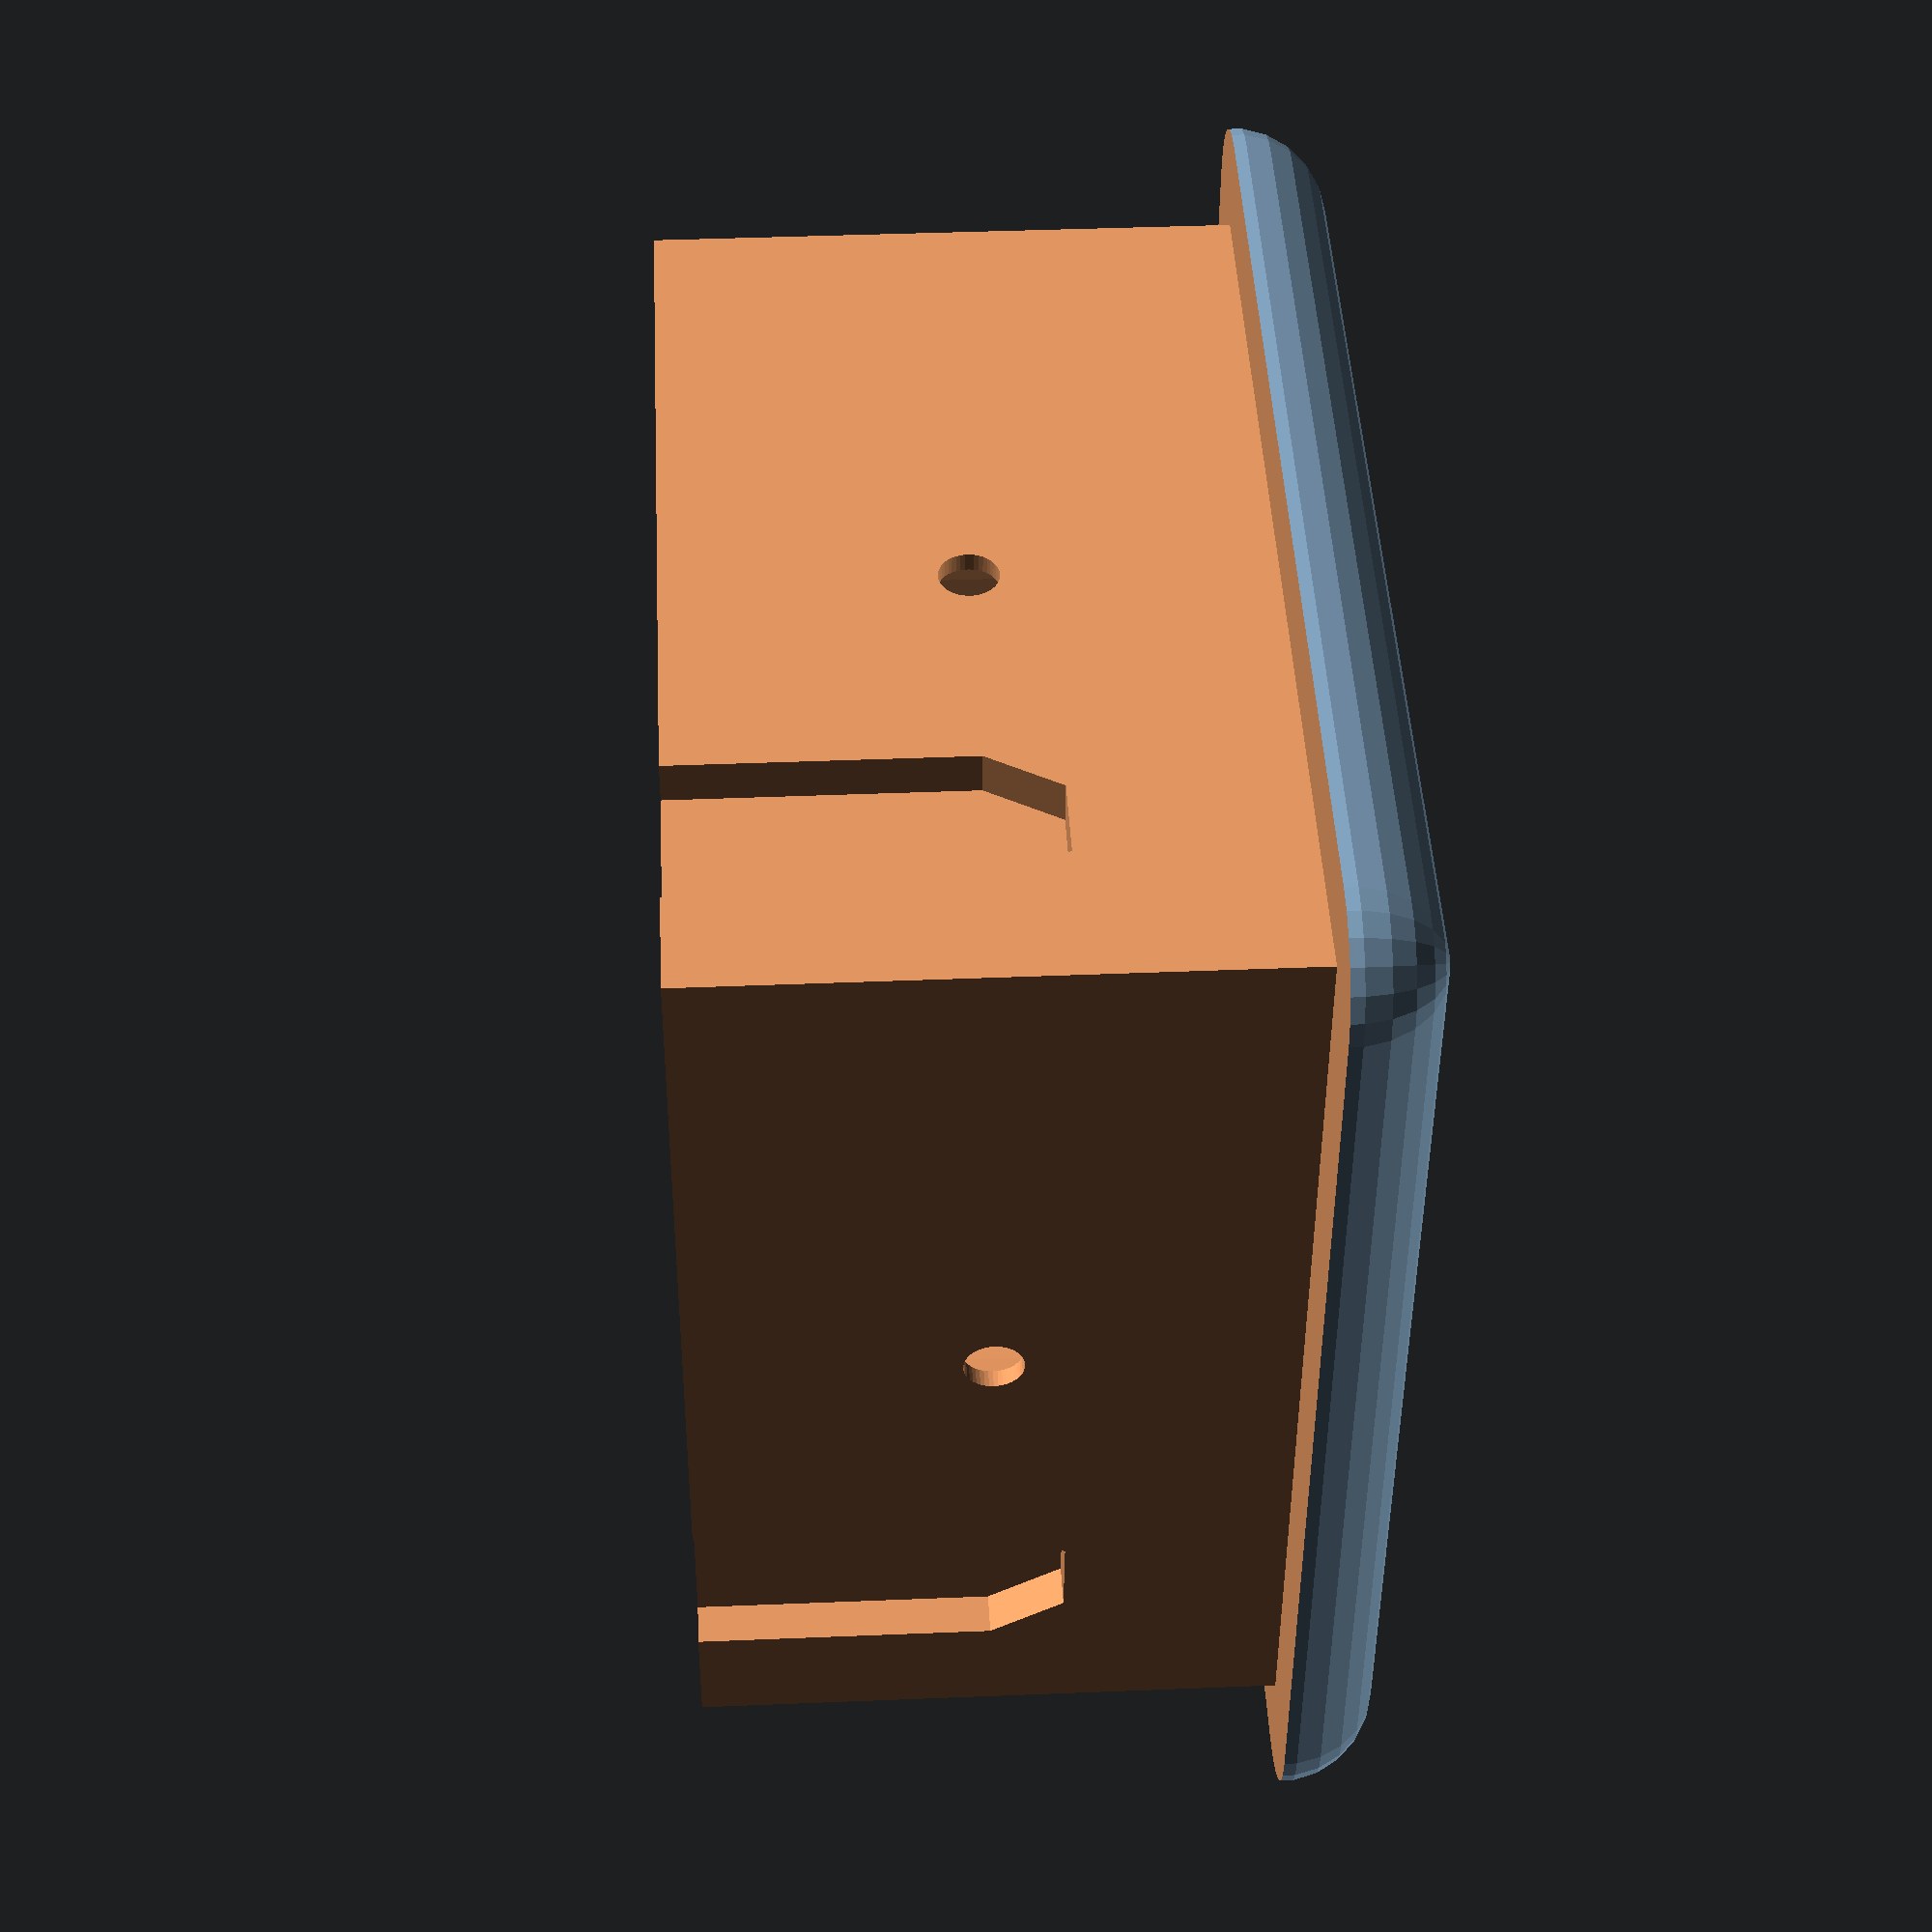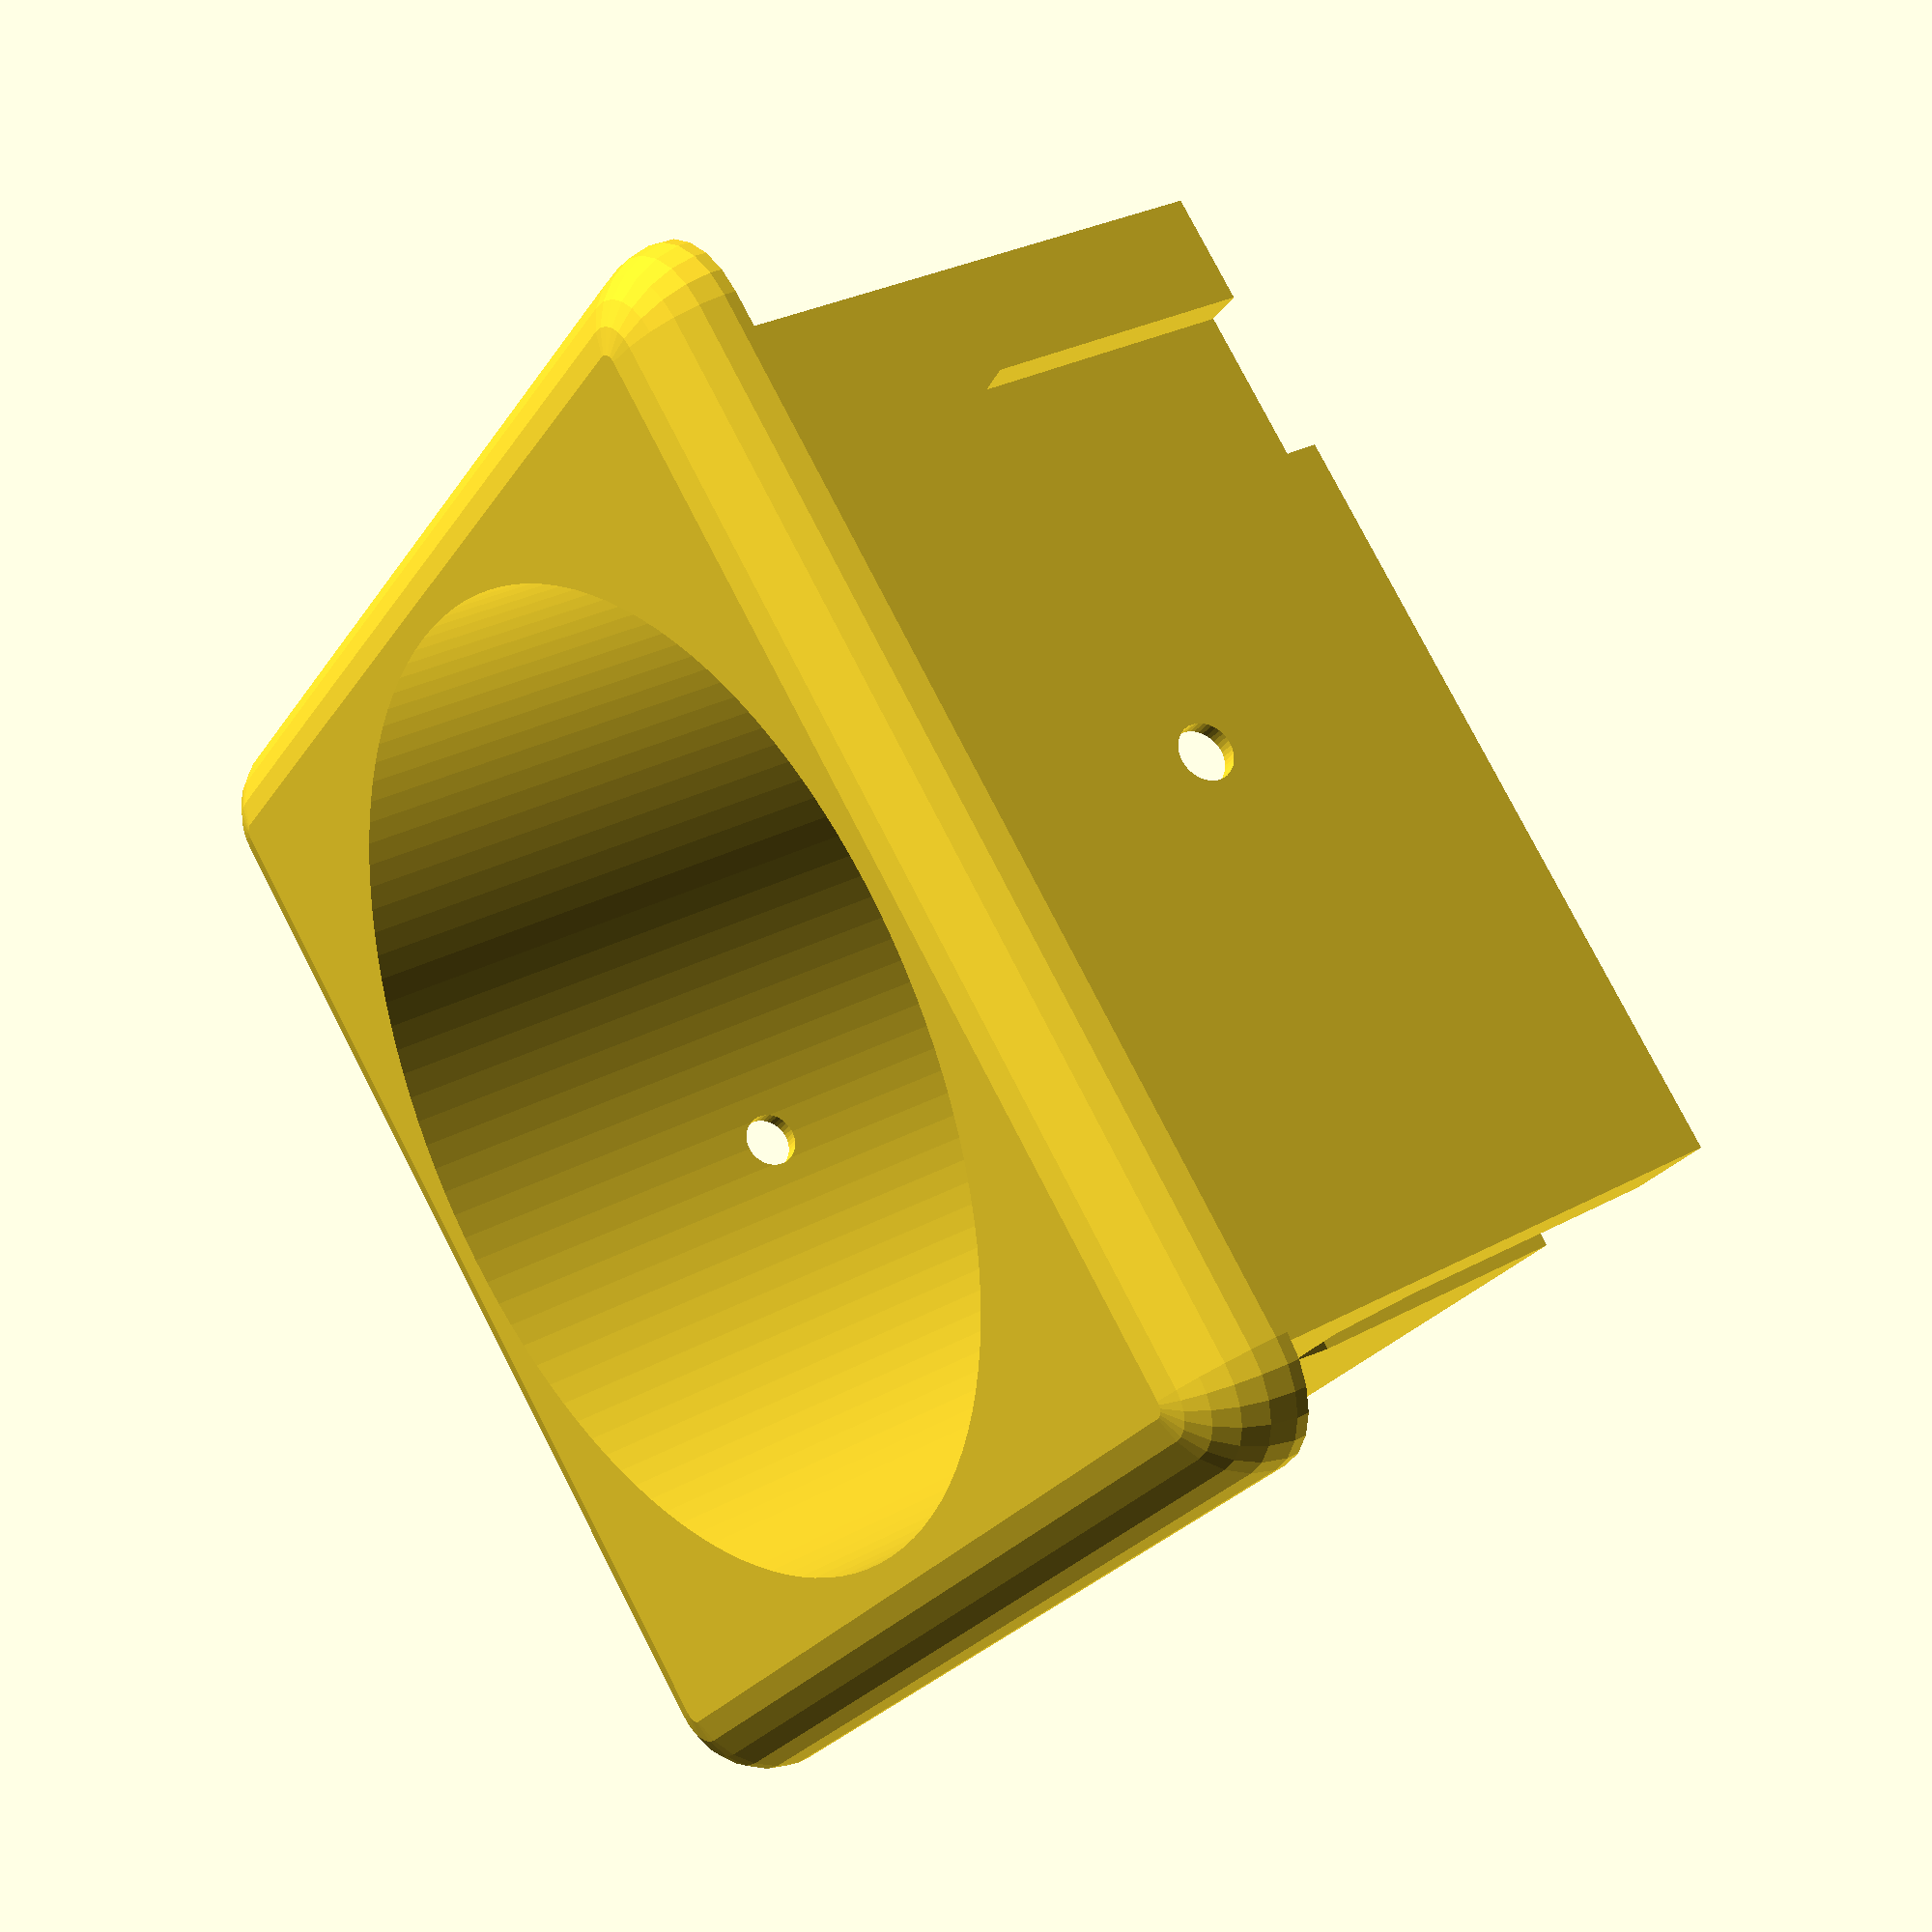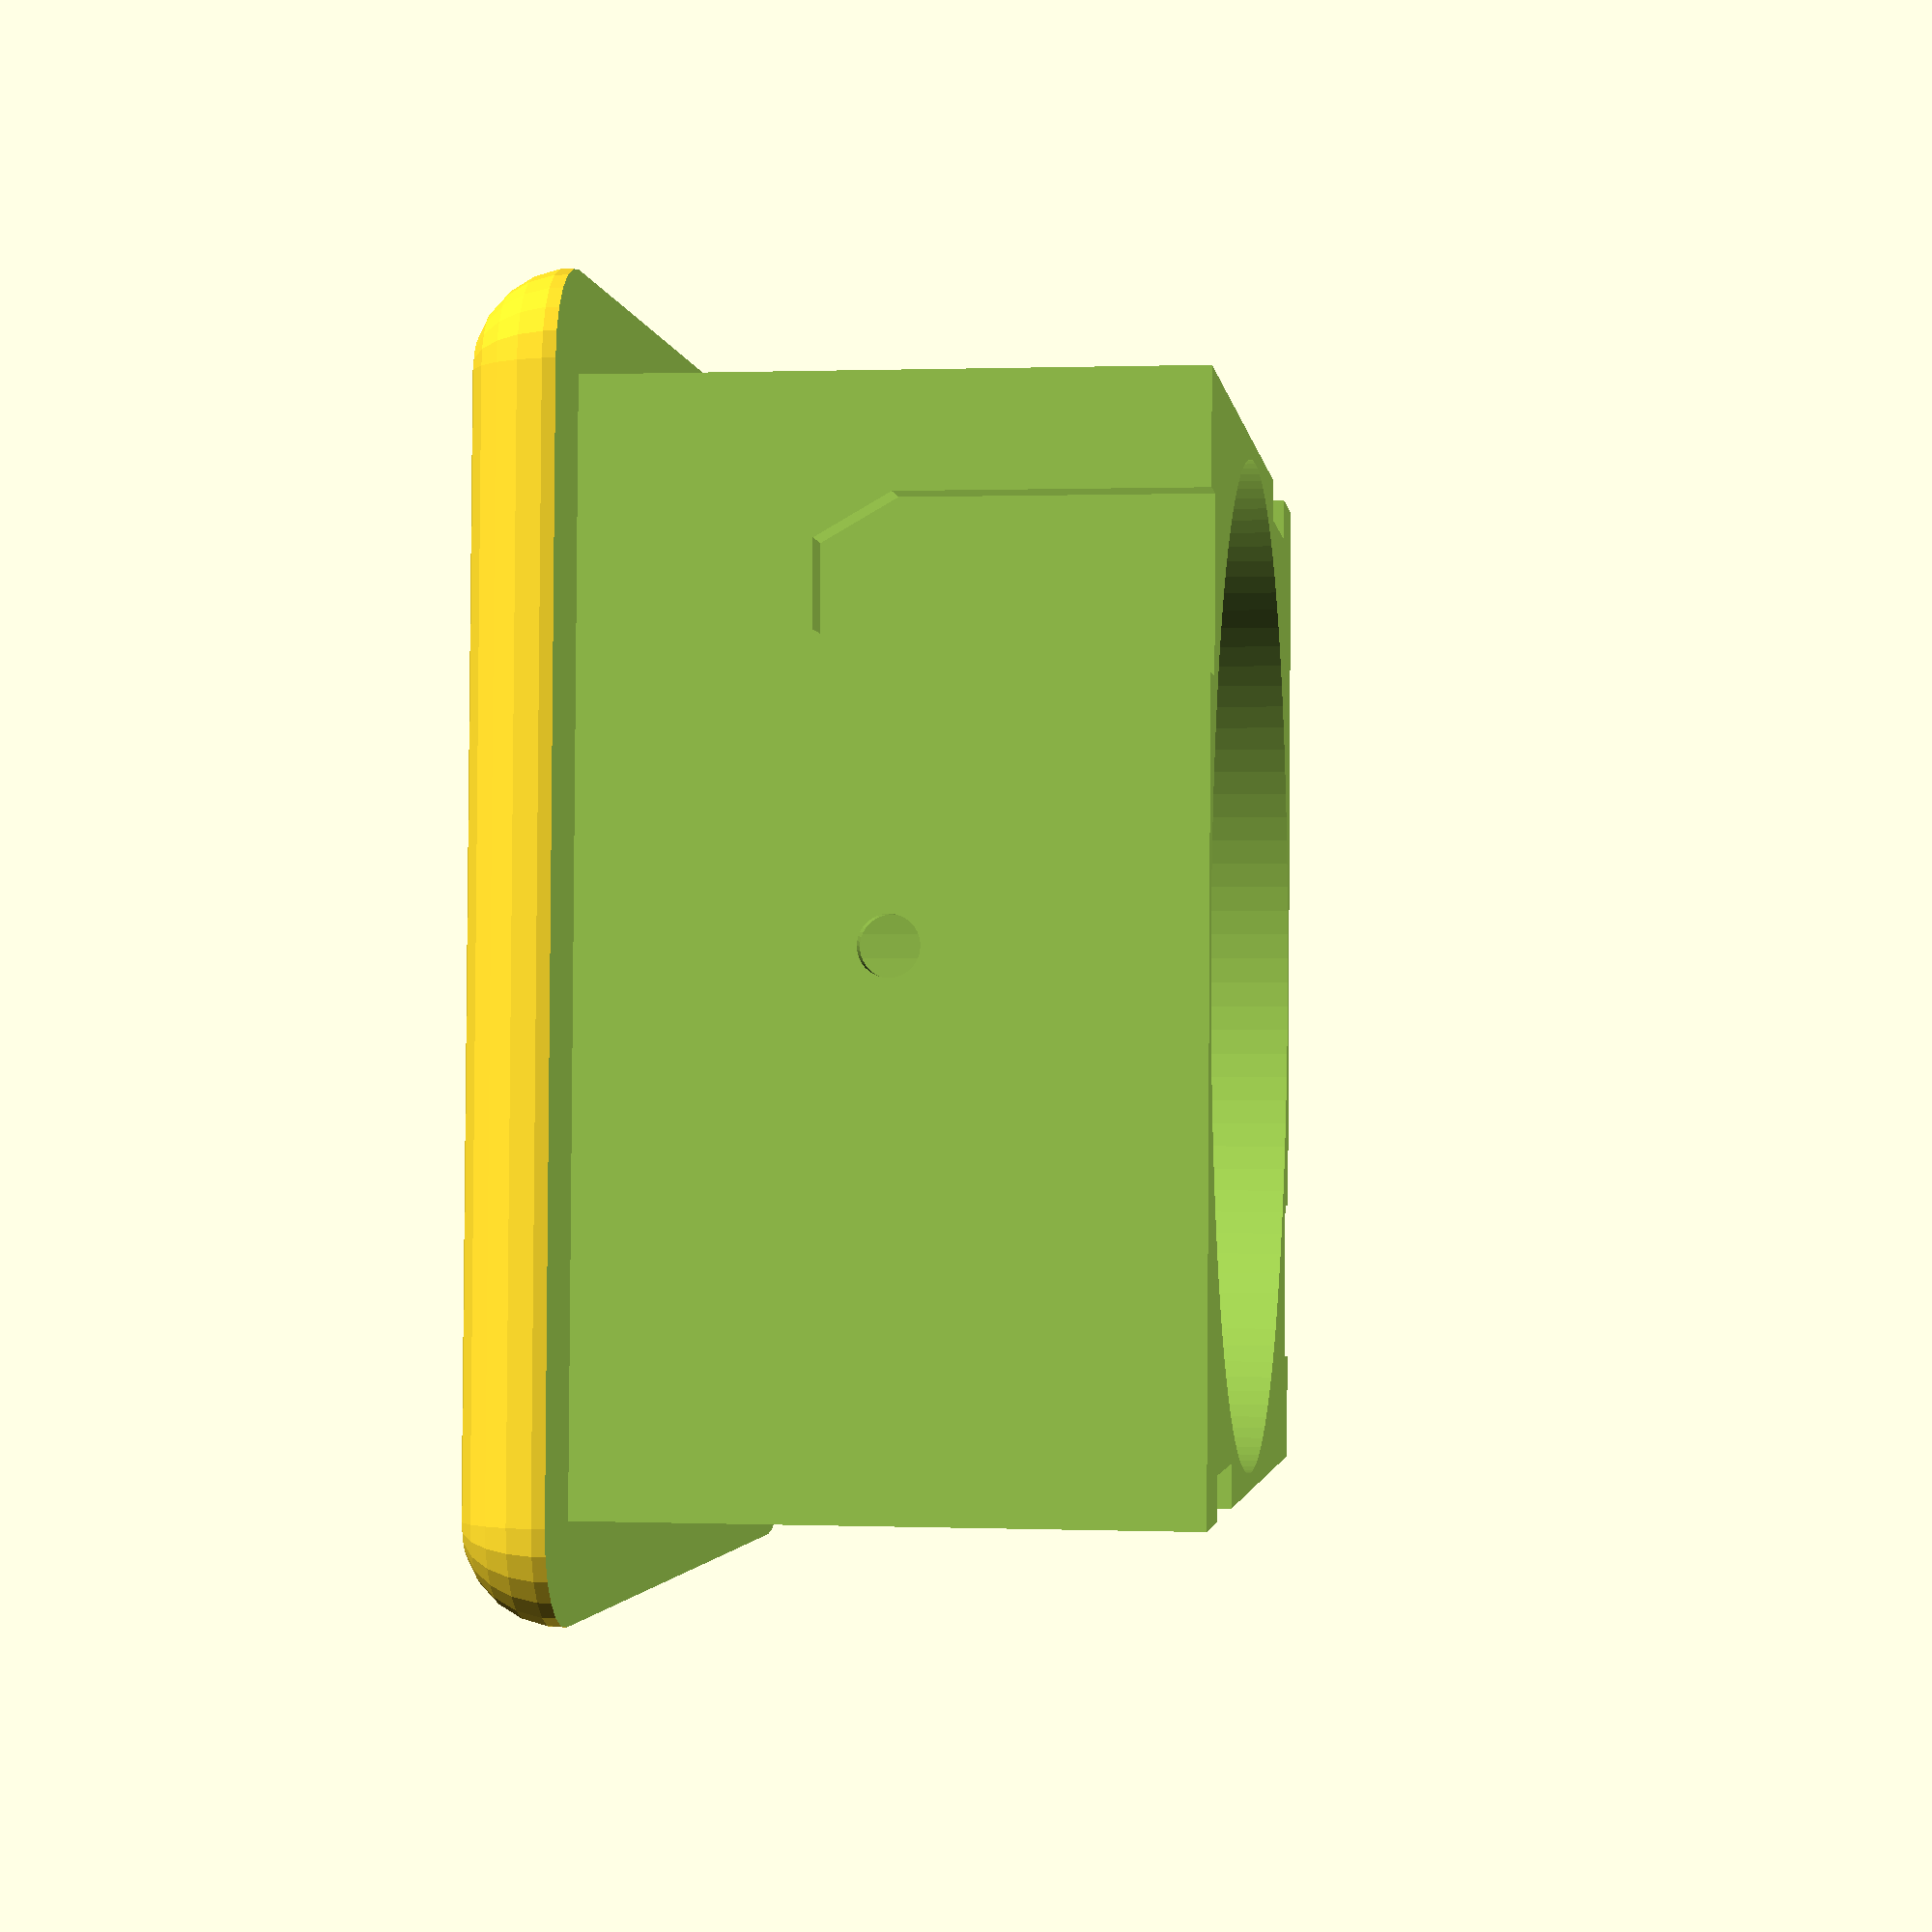
<openscad>
// Clamp for the projector stand

// Copyright (C) 2020 Jeremy Bennett <jeremy@jeremybennett.com>

// Contributor Jeremy Bennett <jeremy@jeremybennett.com>

// SPDX-License-Identifier: CC-BY-SA-4.0

// This fits inside the square to ensure a snug fit on the alumnium tube.

// Useful constants
EPS = 0.1;			// Small distance
TUBE_R = 52.2 / 2.0;		// Radius of alumninium tube measured 51.6
SQUARE_L = 54.0;		// Dimensions of the square
SQUARE_W = 54.0;
SQUARE_H = 30.0;
ROUND_R = 5.0;			// Curvature of edge
BOLT_OFF = SQUARE_W / 2.0 - 10.0;
HEAD_R = 8.6 / 2.0;		// Screw head face-to-face (nominal 8.0 diameter)
HEAD_H = 4.3 / 2.0;		// Screw head thickness (nominal 4.0)
GRUB_R = 3.0 / 2.0;		// Space for grub screw tip

// The basic block with rounded edges from which we cut out everything else.
module block () {
     minkowski () {
	  cube (size = [SQUARE_L, SQUARE_W, SQUARE_H], center = true);
	  sphere (r = ROUND_R, $fn = 24);
     }
}

// Cut out the edges and the central hole
module raw_clamp () {
     difference () {
	  block ();
	  translate (v = [SQUARE_L, 0, ROUND_R]) 
	       cube (size = [SQUARE_L, SQUARE_W * 2, SQUARE_H + ROUND_R * 2],
		     center = true);
	  translate (v = [-SQUARE_L, 0, ROUND_R]) 
	       cube (size = [SQUARE_L, SQUARE_W * 2, SQUARE_H + ROUND_R * 2],
		     center = true);
	  translate (v = [0, SQUARE_W, ROUND_R]) 
	       cube (size = [SQUARE_L * 2, SQUARE_W, SQUARE_H + ROUND_R * 2],
		     center = true);
	  translate (v = [0, -SQUARE_W, ROUND_R]) 
	       cube (size = [SQUARE_L * 2, SQUARE_W, SQUARE_H + ROUND_R * 2],
		     center = true);
	  translate (v = [0, 0, SQUARE_H]) 
	       cube (size = [SQUARE_L * 2, SQUARE_W * 2, SQUARE_H],
		     center = true);
	  cylinder (r = TUBE_R, h = SQUARE_H + ROUND_R * 2, center = true,
		    $fn = 120);
     }
}

// The slot in which the nut will fit.
module nut_slot () {
     hull () {
	  rotate (a = [90, 0, 0])
	       cylinder (r = HEAD_R, h = HEAD_H + EPS, $fn = 6, center = true);
	  translate (v = [0, 0, SQUARE_H])
	       rotate (a = [90, 0, 0])
	            cylinder (r = HEAD_R, h = HEAD_H + EPS, $fn = 6,
			      center = true);
     }
}

// The module for the clamp can be generated without the nut slots.
module clamp (make_slots) {
     difference () {
	  raw_clamp ();
	  // Optional Nut slots
	  if (make_slots) {
	       translate (v = [-BOLT_OFF, (-SQUARE_W + HEAD_H) / 2.0, 0])
		    nut_slot ();
	       translate (v = [BOLT_OFF, (SQUARE_W - HEAD_H) / 2.0, 0])
		    nut_slot ();
	       translate (v = [(-SQUARE_W + HEAD_H) / 2.0, BOLT_OFF, 0])
		    rotate (a = [0, 0, -90])
		         nut_slot ();
	       translate (v = [(SQUARE_W - HEAD_H) / 2.0, -BOLT_OFF, 0])
		    rotate (a = [0, 0, -90])
		         nut_slot ();
	  }
	  // Grub screw holes
	  rotate (a = [90, 0, 0])
	       cylinder (r = GRUB_R, h = SQUARE_W, $fn = 42);
	  rotate (a = [-90, 0, 0])
	       cylinder (r = GRUB_R, h = SQUARE_W, $fn = 42);
	  rotate (a = [0, 90, 0])
	       cylinder (r = GRUB_R, h = SQUARE_L, $fn = 42);
	  rotate (a = [0, -90, 0])
	       cylinder (r = GRUB_R, h = SQUARE_L, $fn = 42);
     }
}

// Generate a clamp with nut slots
clamp (true);

</openscad>
<views>
elev=320.0 azim=95.8 roll=87.1 proj=p view=solid
elev=150.4 azim=137.3 roll=308.6 proj=p view=wireframe
elev=179.3 azim=182.7 roll=262.3 proj=p view=solid
</views>
